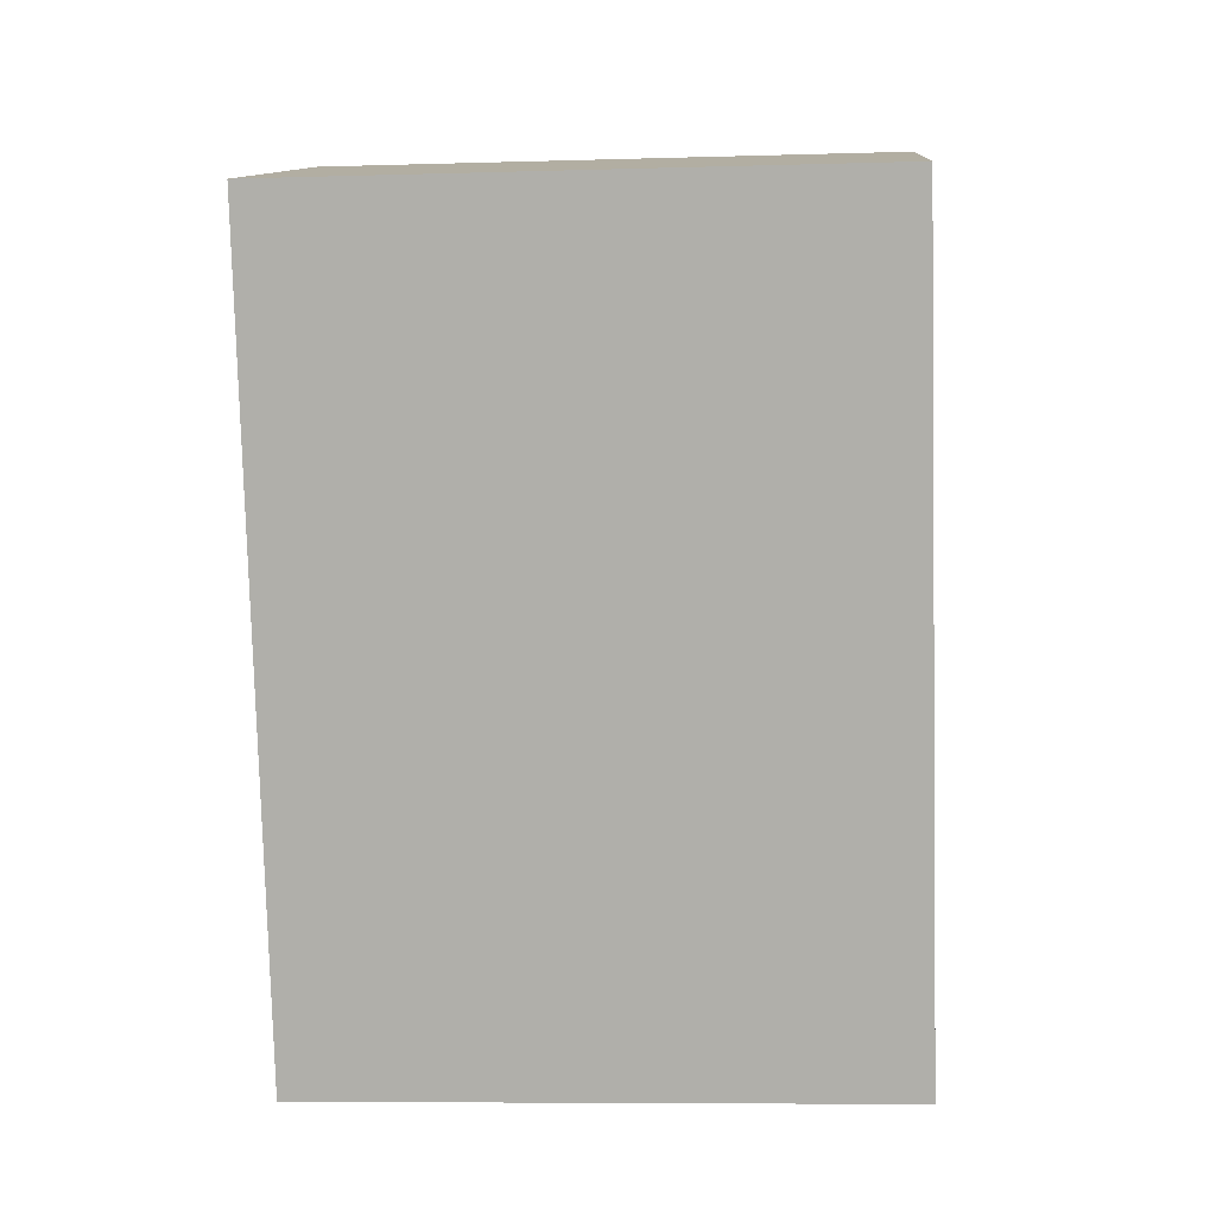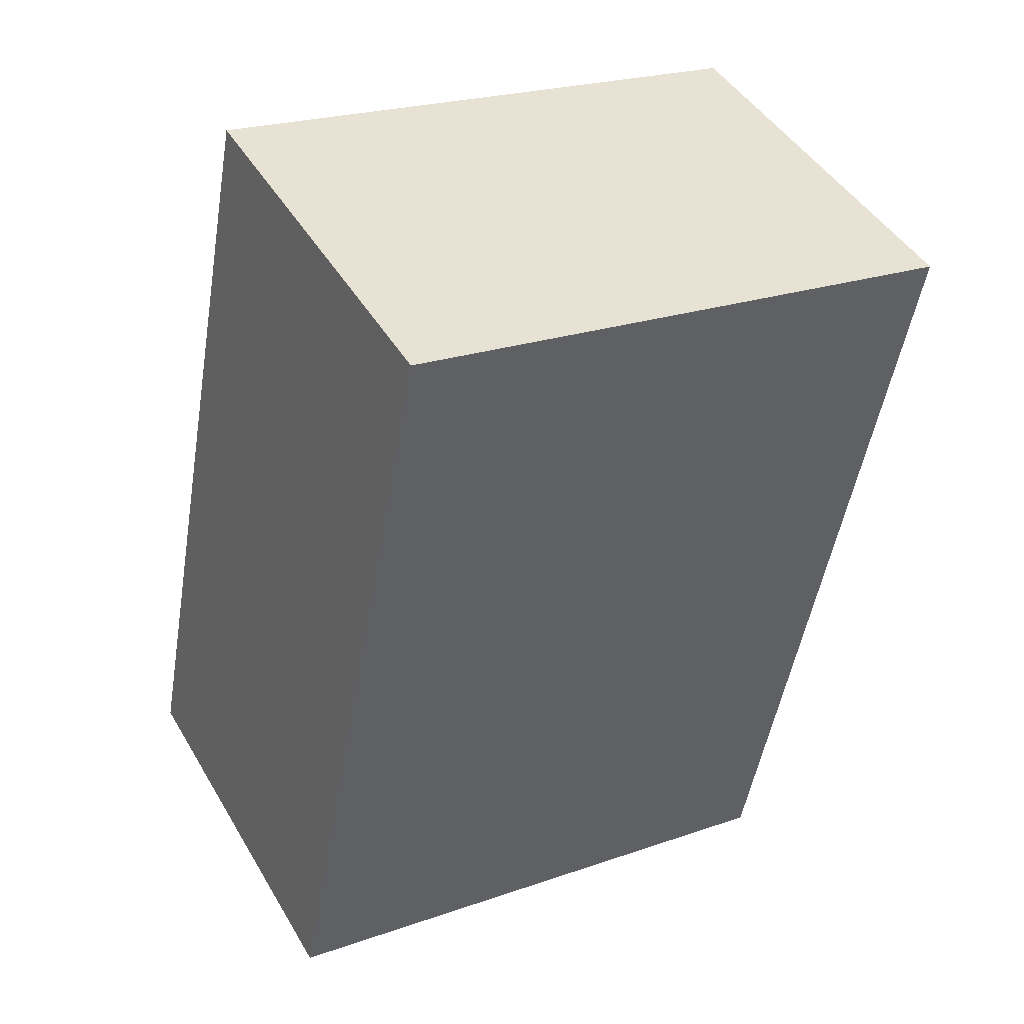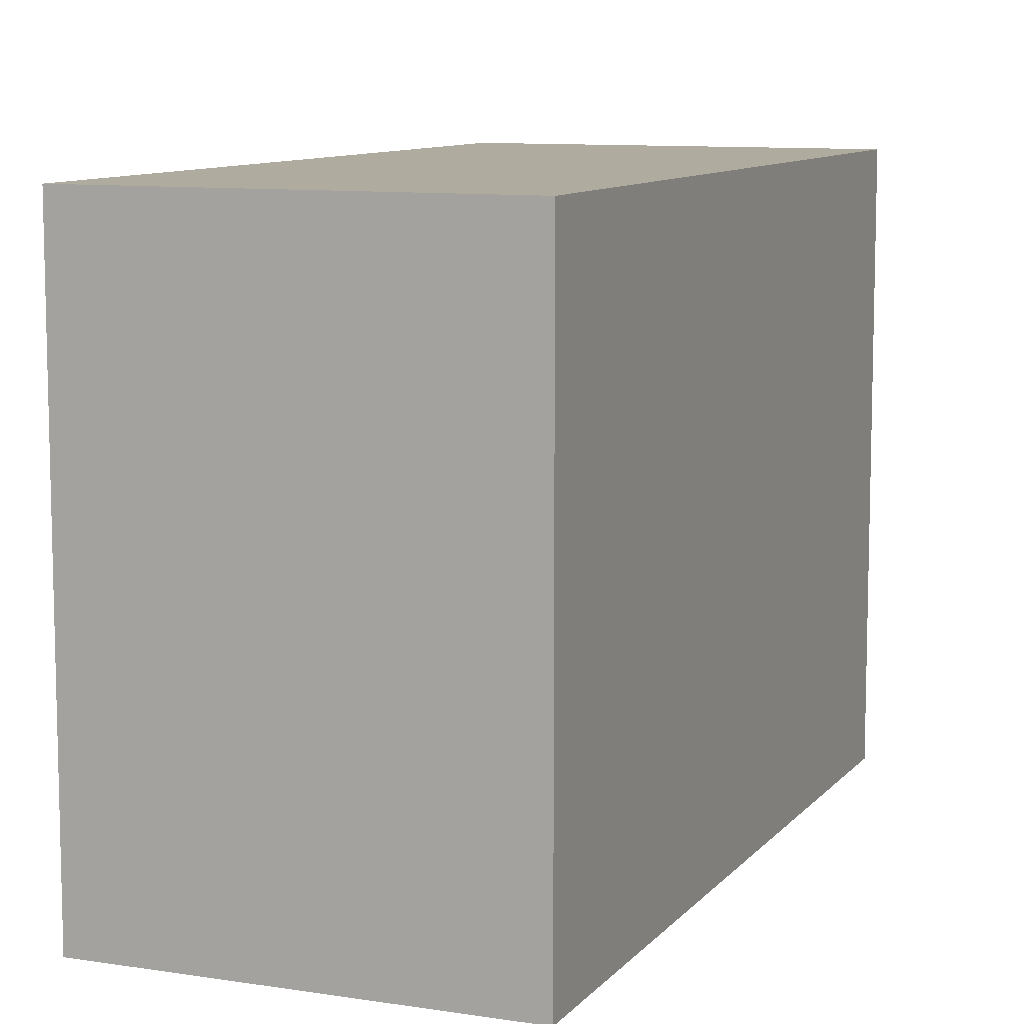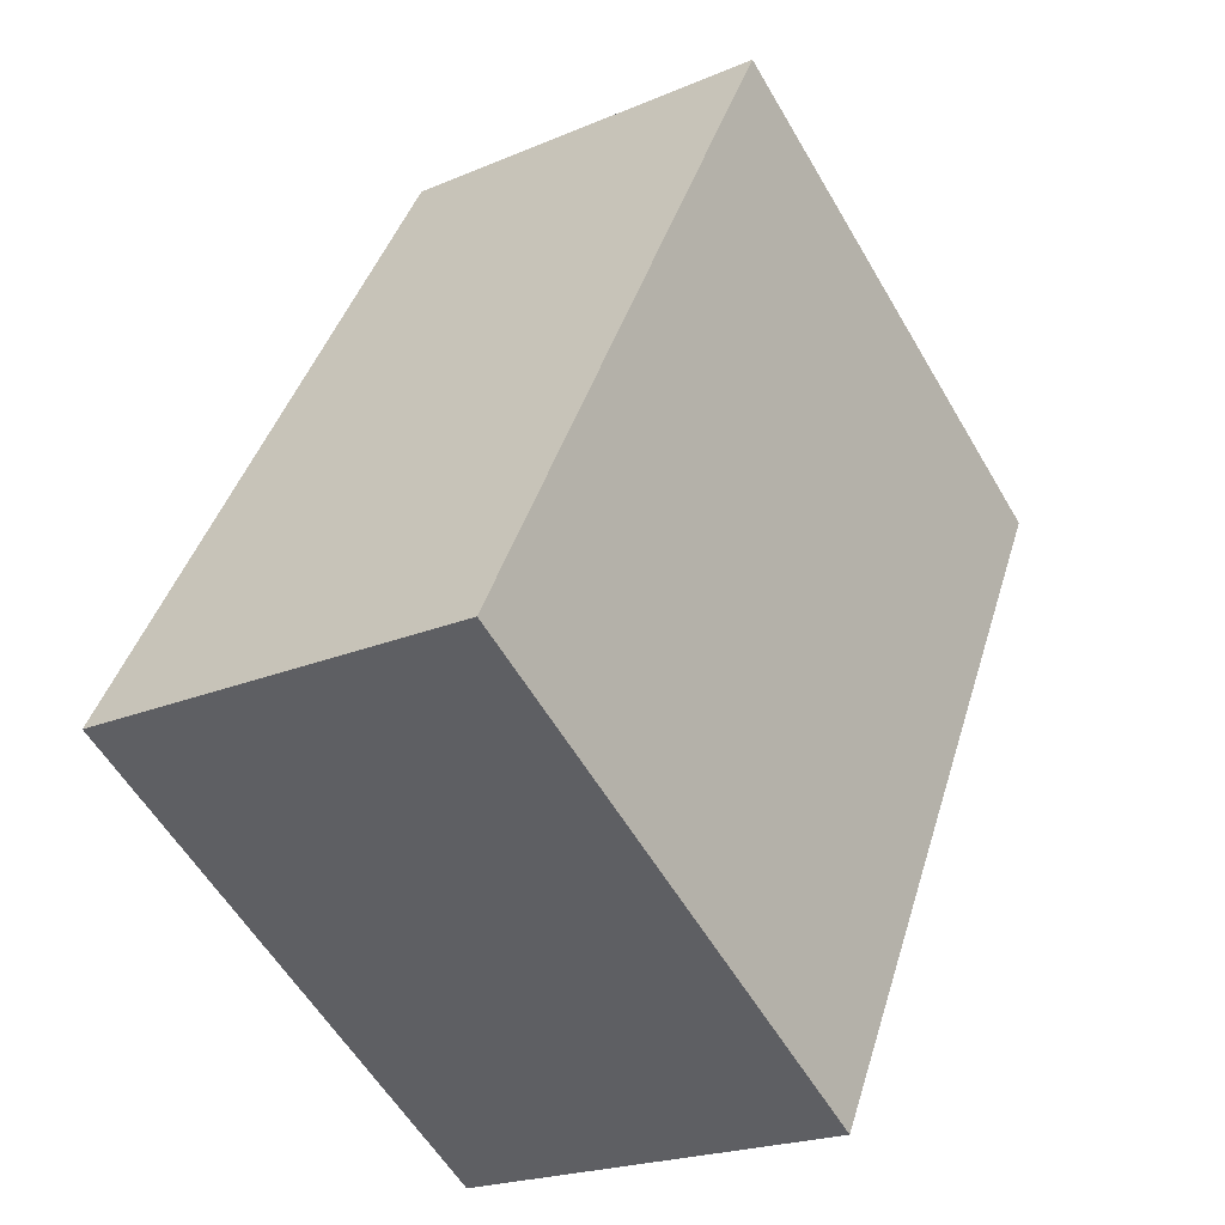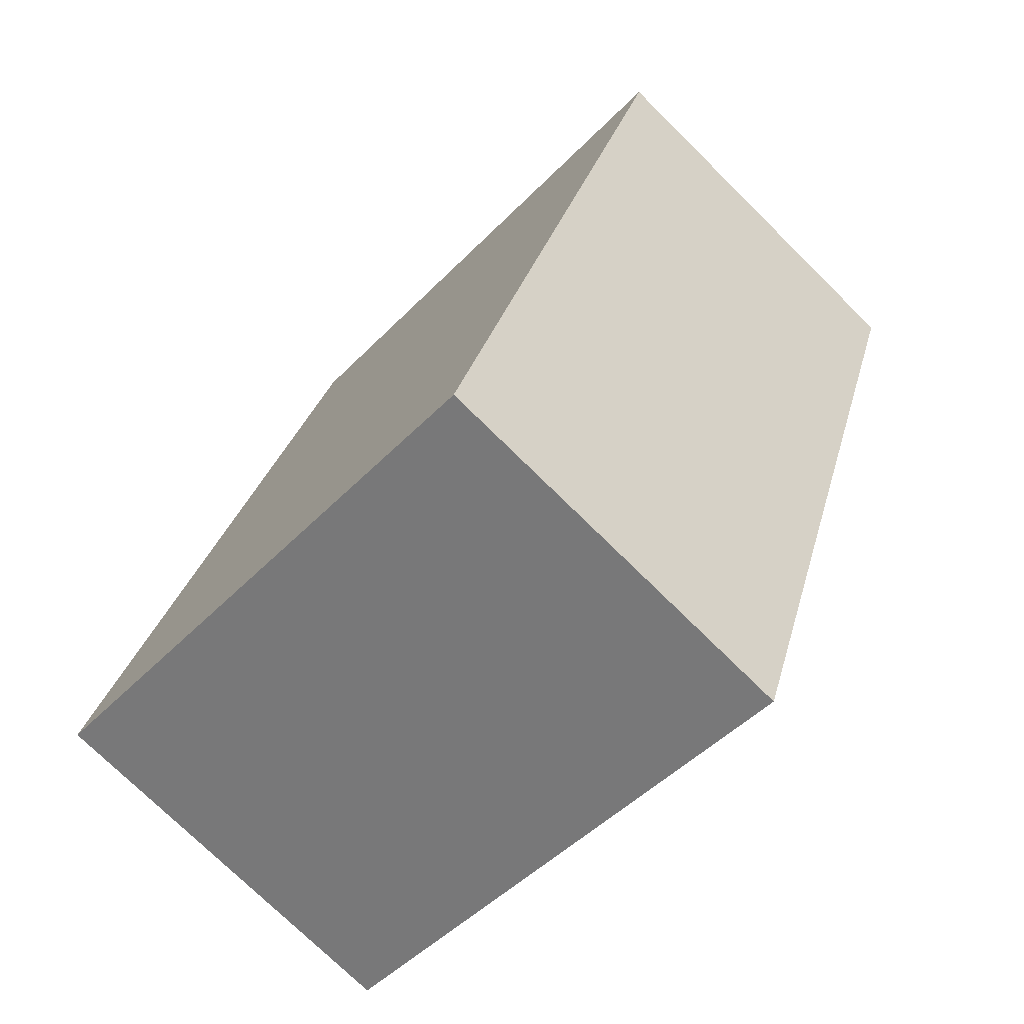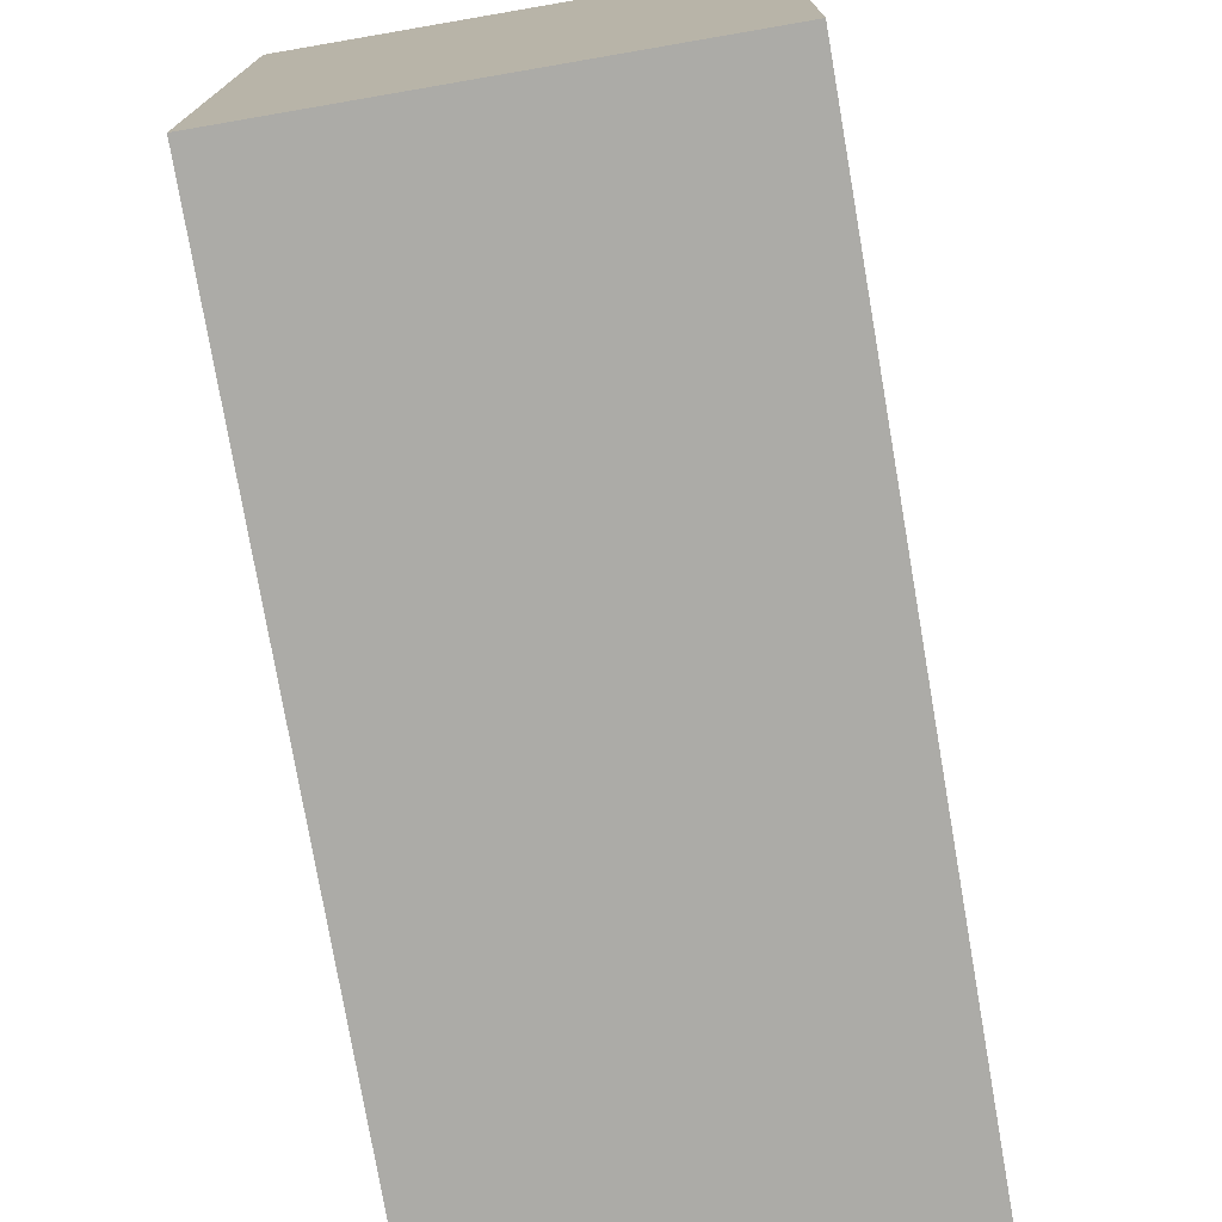
<metadata>
{"format":"obj","ext":"obj","renderer":"f3d","projection":"perspective","resolution":1024,"background":"white","views":[{"elev":-8.0,"azim":94.7,"up":"+Z"},{"elev":23.1,"azim":59.4,"up":"+Z"},{"elev":9.6,"azim":41.5,"up":"+Y"},{"elev":-57.7,"azim":30.1,"up":"+Z"},{"elev":-47.4,"azim":-41.1,"up":"+Z"},{"elev":-76.2,"azim":28.8,"up":"+Y"}]}
</metadata>
<code>
v  0 3.728 2.283e-16
v  4.104 3.728 4.08
v  2.413 3.728 -0.831
v  1.691 3.728 4.911
v  2.413 5.088e-17 -0.831
v  0 0 0
v  1.691 -3.007e-16 4.911
v  4.104 -2.498e-16 4.08
g defaultobject
f 1 2 3
f 2 1 4
f 5 1 3
f 1 5 6
f 6 4 1
f 4 6 7
f 7 2 4
f 2 7 8
f 8 3 2
f 3 8 5
f 8 6 5
f 6 8 7

</code>
